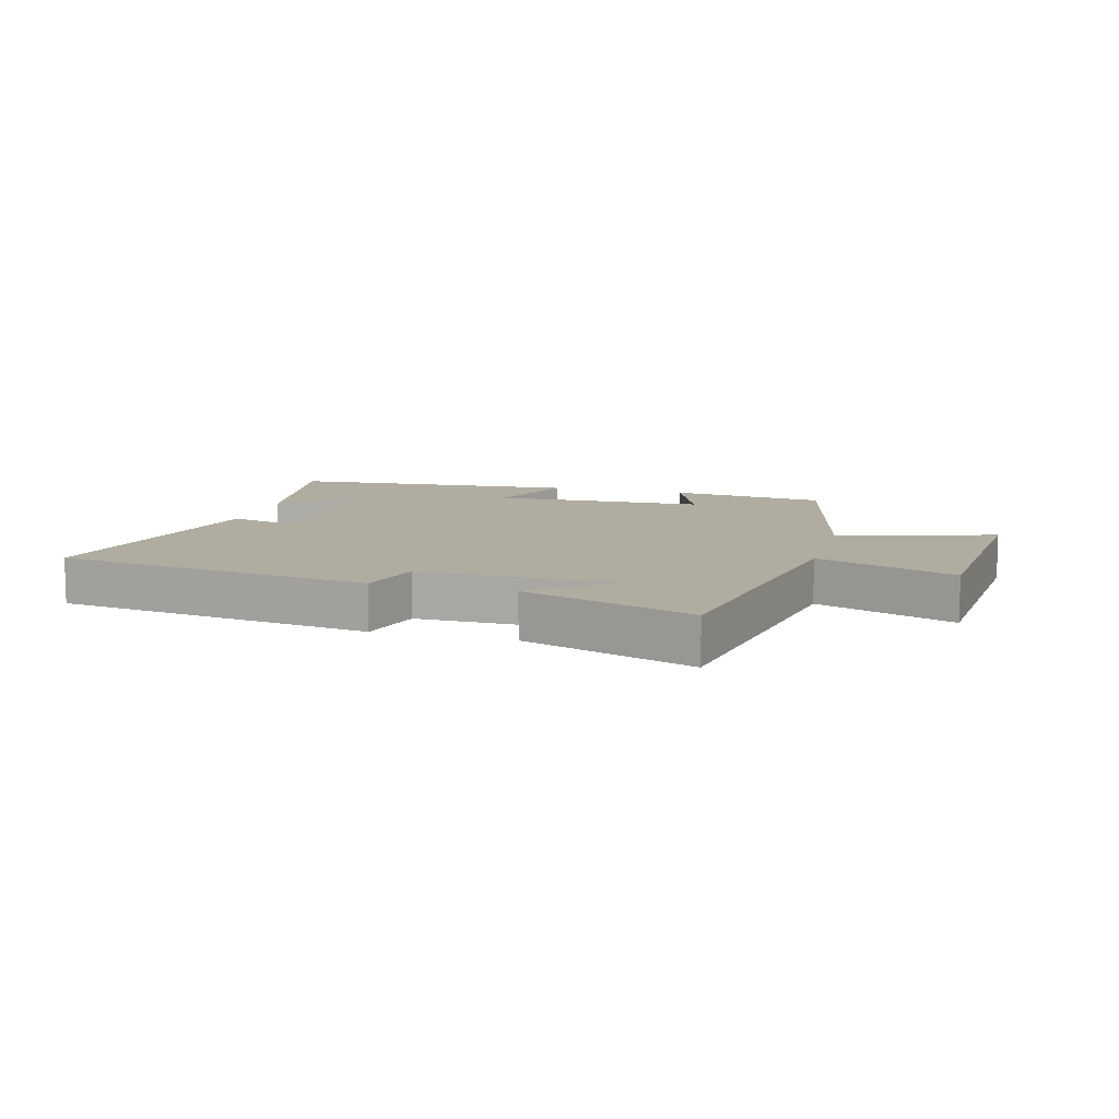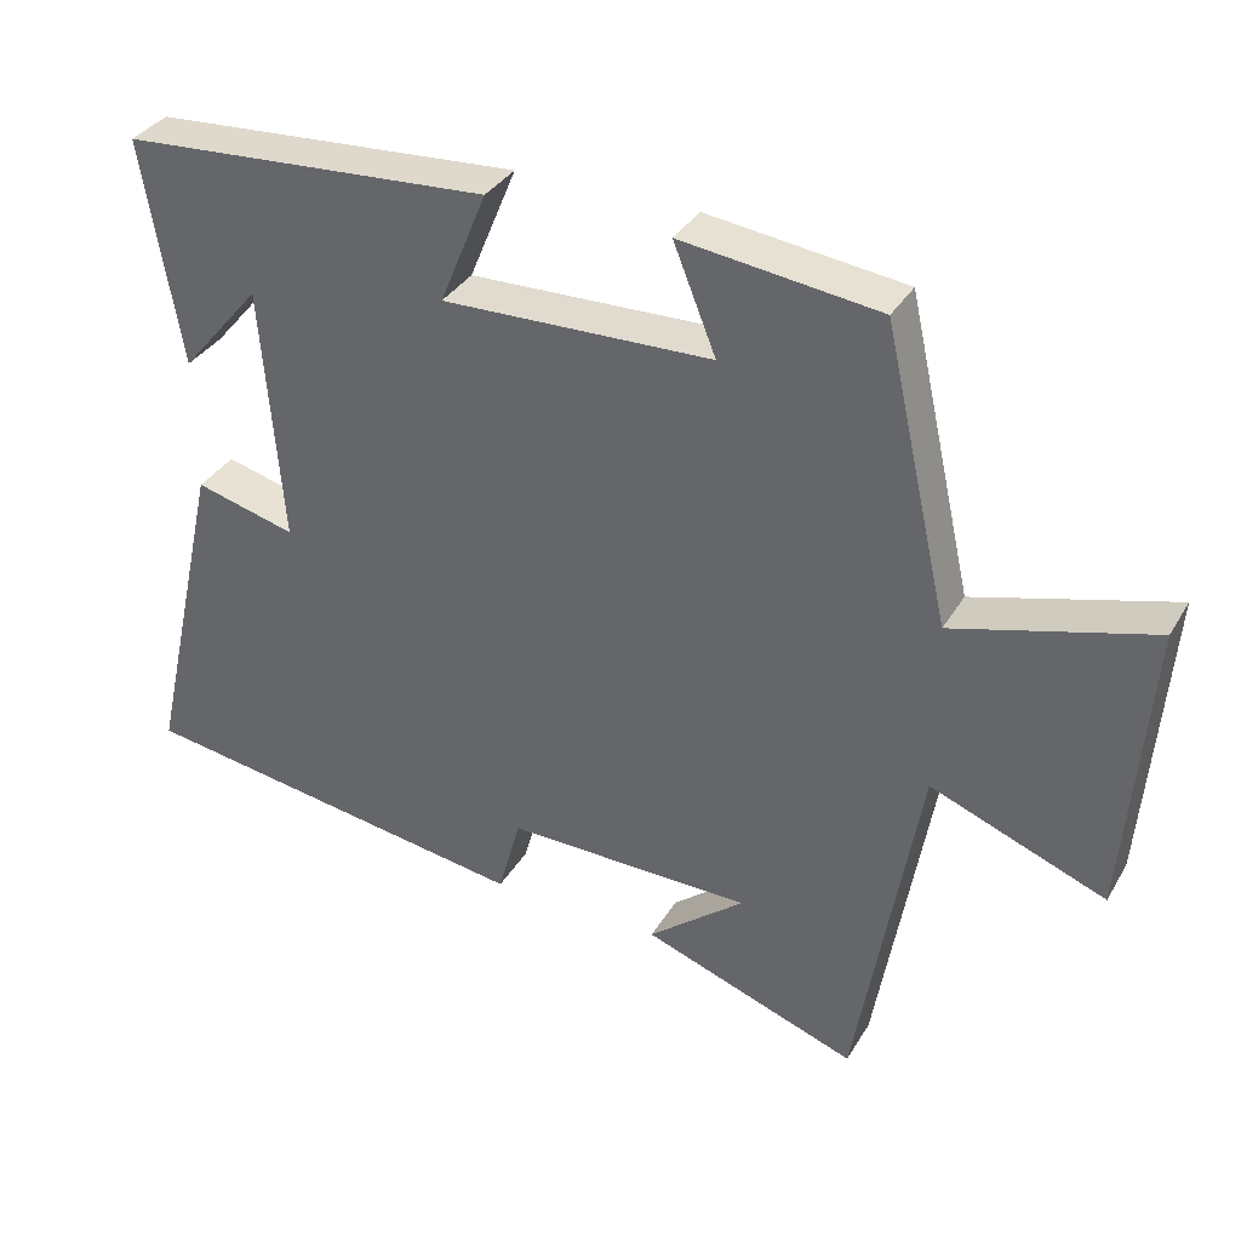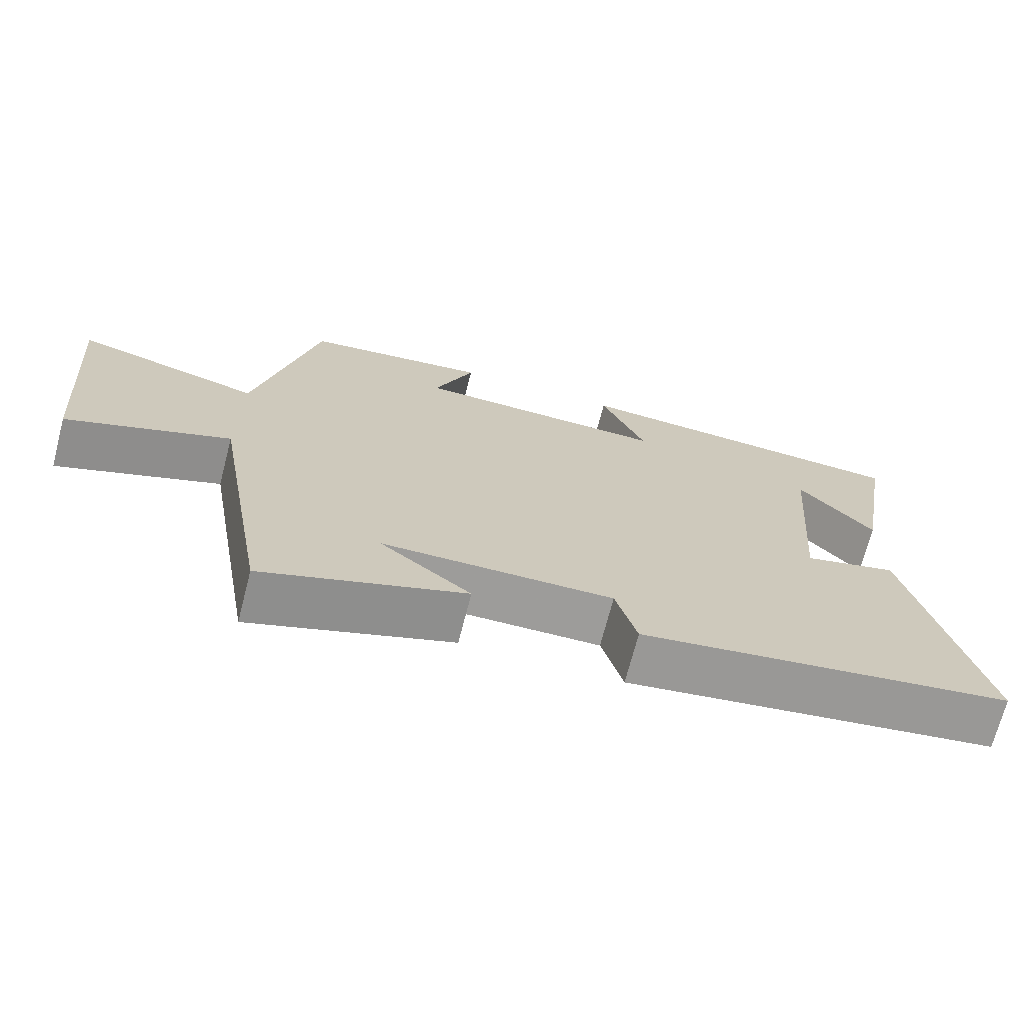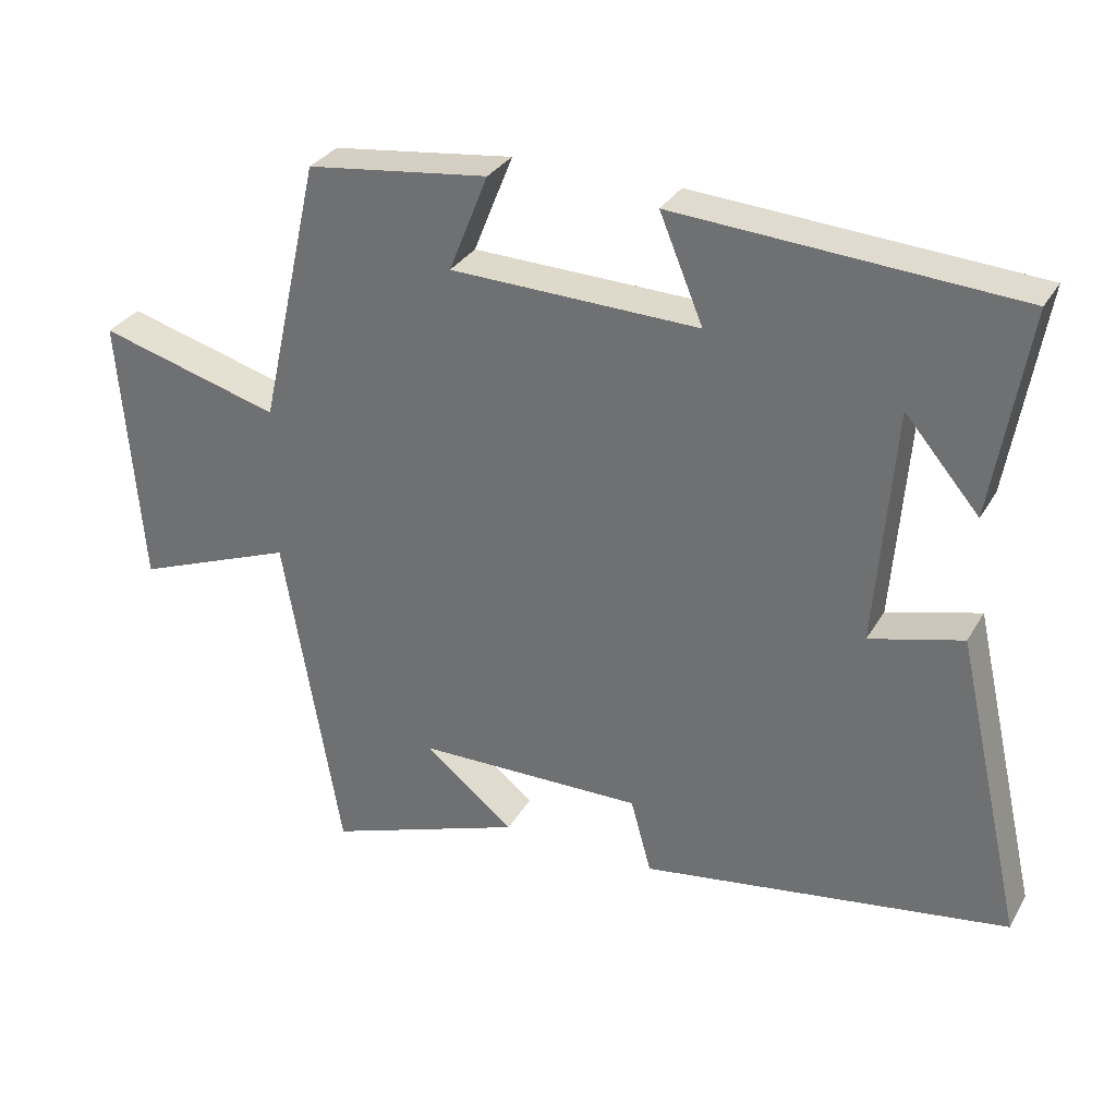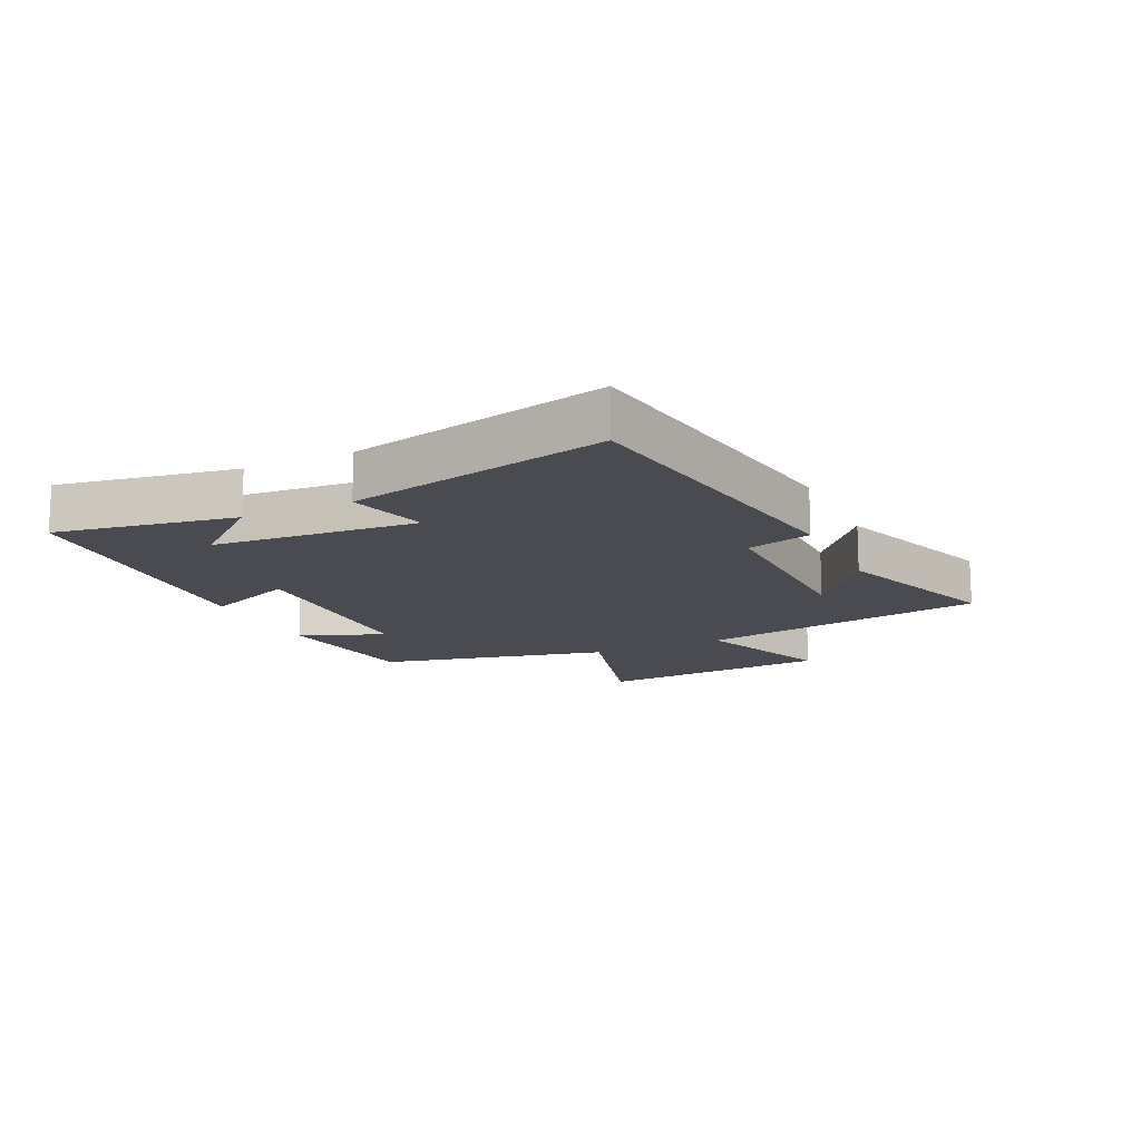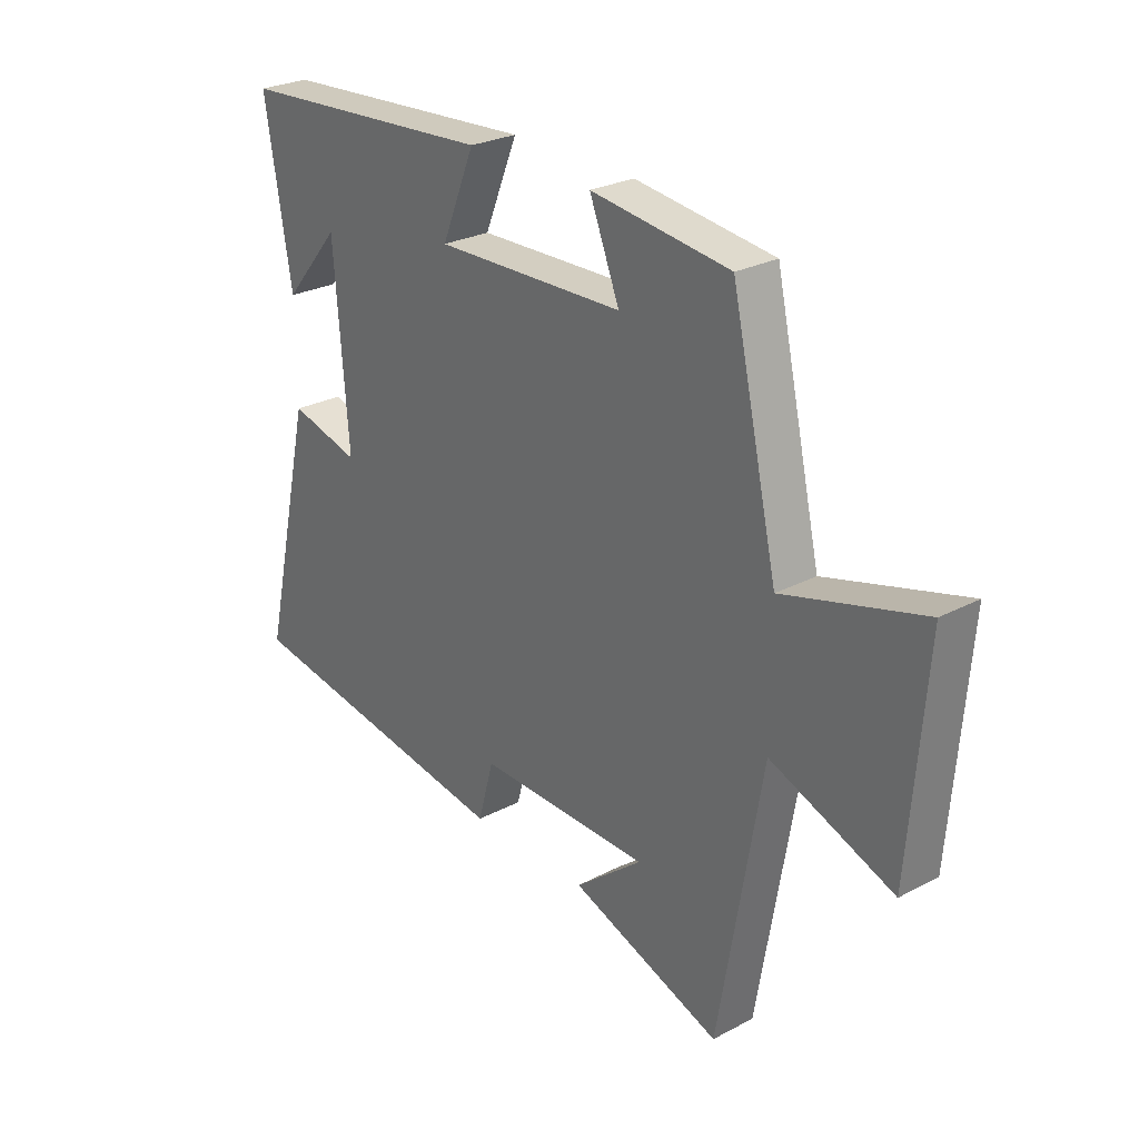
<metadata>
{"format":"obj","ext":"obj","renderer":"f3d","projection":"perspective","resolution":1024,"background":"white","views":[{"elev":10.0,"azim":-164.9,"up":"+Y"},{"elev":34.7,"azim":-153.2,"up":"+Z"},{"elev":-70.4,"azim":-14.5,"up":"+Z"},{"elev":31.2,"azim":25.5,"up":"+Z"},{"elev":-14.5,"azim":115.2,"up":"+Y"},{"elev":26.6,"azim":-129.5,"up":"+Z"}]}
</metadata>
<code>
v -0.415 0.07 0.468
v -0.16 0.07 0.5
v -0.215 0.07 0.363
v 0.133 0.07 0.353
v 0.072 0.07 0.5
v 0.549 0.07 0.468
v 0.5 0.07 0.177
v 0.396 0.07 0.299
v 0.37 0.07 -0.033
v 0.5 0.07 0.001
v 0.596 0.07 -0.422
v 0.08 0.07 -0.5
v 0.051 0.07 -0.395
v -0.267 0.07 -0.399
v -0.142 0.07 -0.5
v -0.42 0.07 -0.599
v -0.5 0.07 -0.131
v -0.725 0.07 -0.218
v -0.755 0.07 0.164
v -0.5 0.07 0.093
v -0.415 0 0.468
v -0.16 0 0.5
v -0.215 0 0.363
v 0.133 0 0.353
v 0.072 0 0.5
v 0.549 0 0.468
v 0.5 0 0.177
v 0.396 0 0.299
v 0.37 0 -0.033
v 0.5 0 0.001
v 0.596 0 -0.422
v 0.08 0 -0.5
v 0.051 0 -0.395
v -0.267 0 -0.399
v -0.142 0 -0.5
v -0.42 0 -0.599
v -0.5 0 -0.131
v -0.725 0 -0.218
v -0.755 0 0.164
v -0.5 0 0.093
f 17 18 19 20
f 14 15 16
f 14 16 17 20
f 10 11 12 13
f 9 10 13 14
f 8 9 14 20
f 6 7 8
f 4 5 6 8
f 3 4 8 20
f 1 2 3 20
f 40 39 38 37
f 36 35 34
f 40 37 36 34
f 33 32 31 30
f 34 33 30 29
f 40 34 29 28
f 28 27 26
f 28 26 25 24
f 40 28 24 23
f 40 23 22 21
f 1 21 22 2
f 2 22 23 3
f 3 23 24 4
f 4 24 25 5
f 5 25 26 6
f 6 26 27 7
f 7 27 28 8
f 8 28 29 9
f 9 29 30 10
f 10 30 31 11
f 11 31 32 12
f 12 32 33 13
f 13 33 34 14
f 14 34 35 15
f 15 35 36 16
f 16 36 37 17
f 17 37 38 18
f 18 38 39 19
f 19 39 40 20
f 20 40 21 1

</code>
